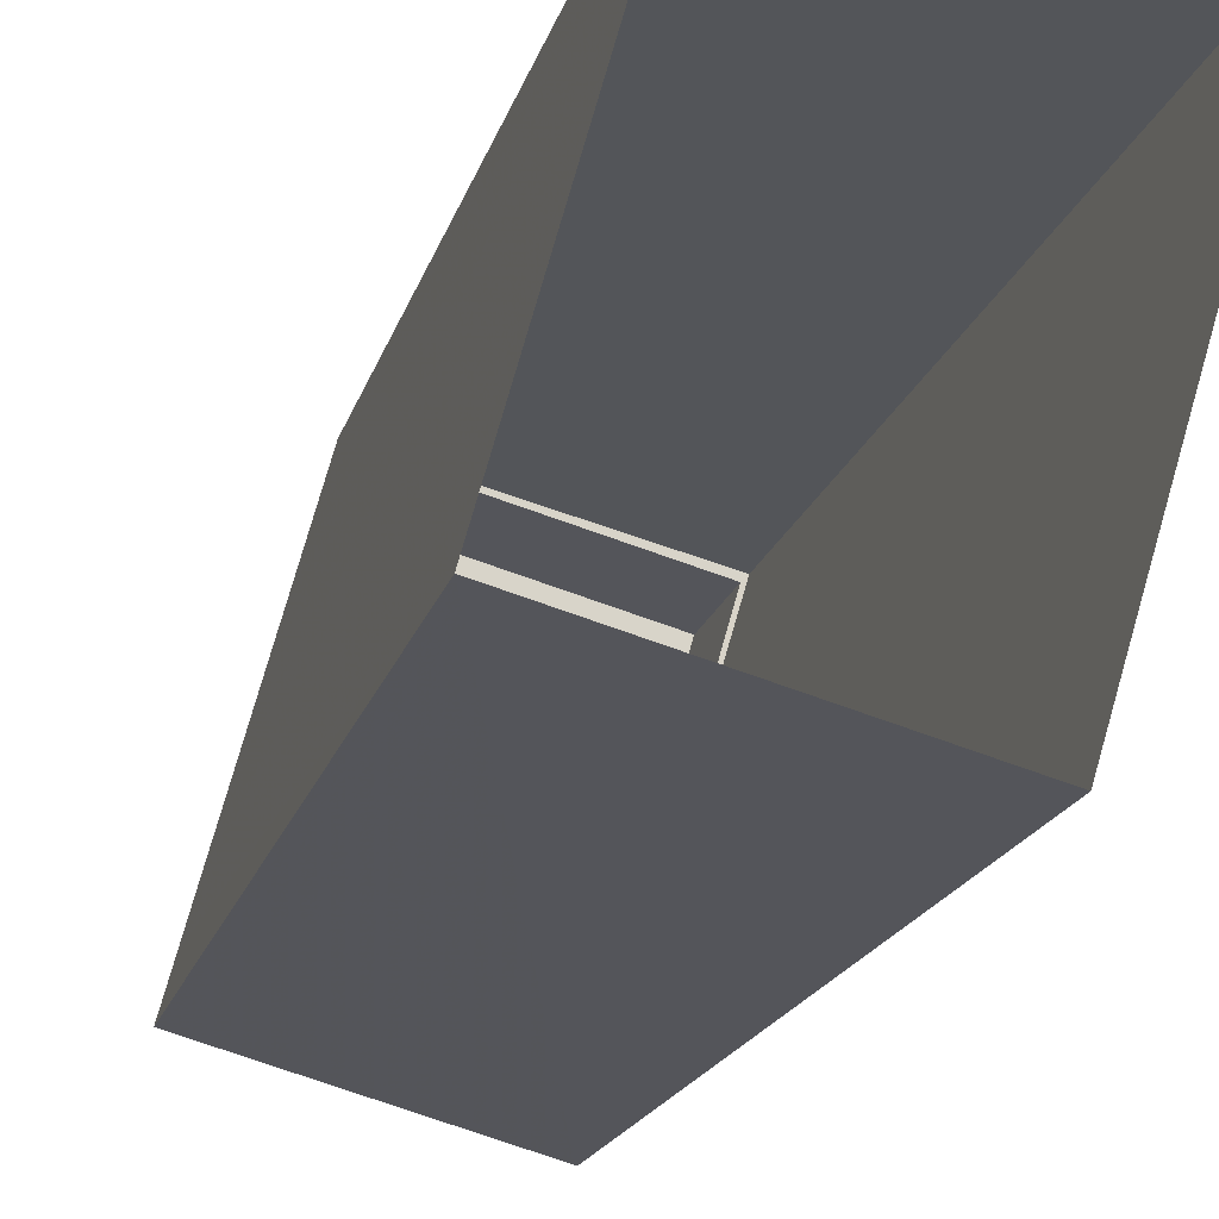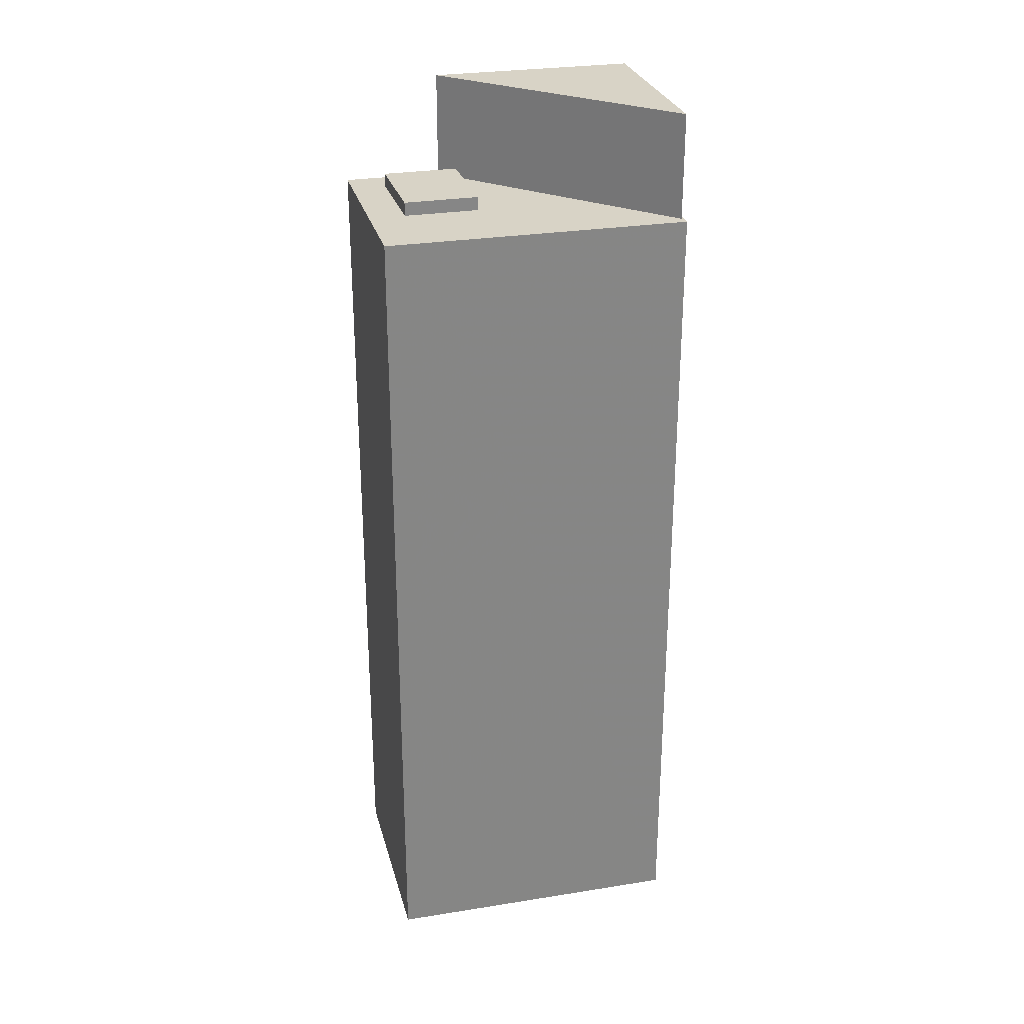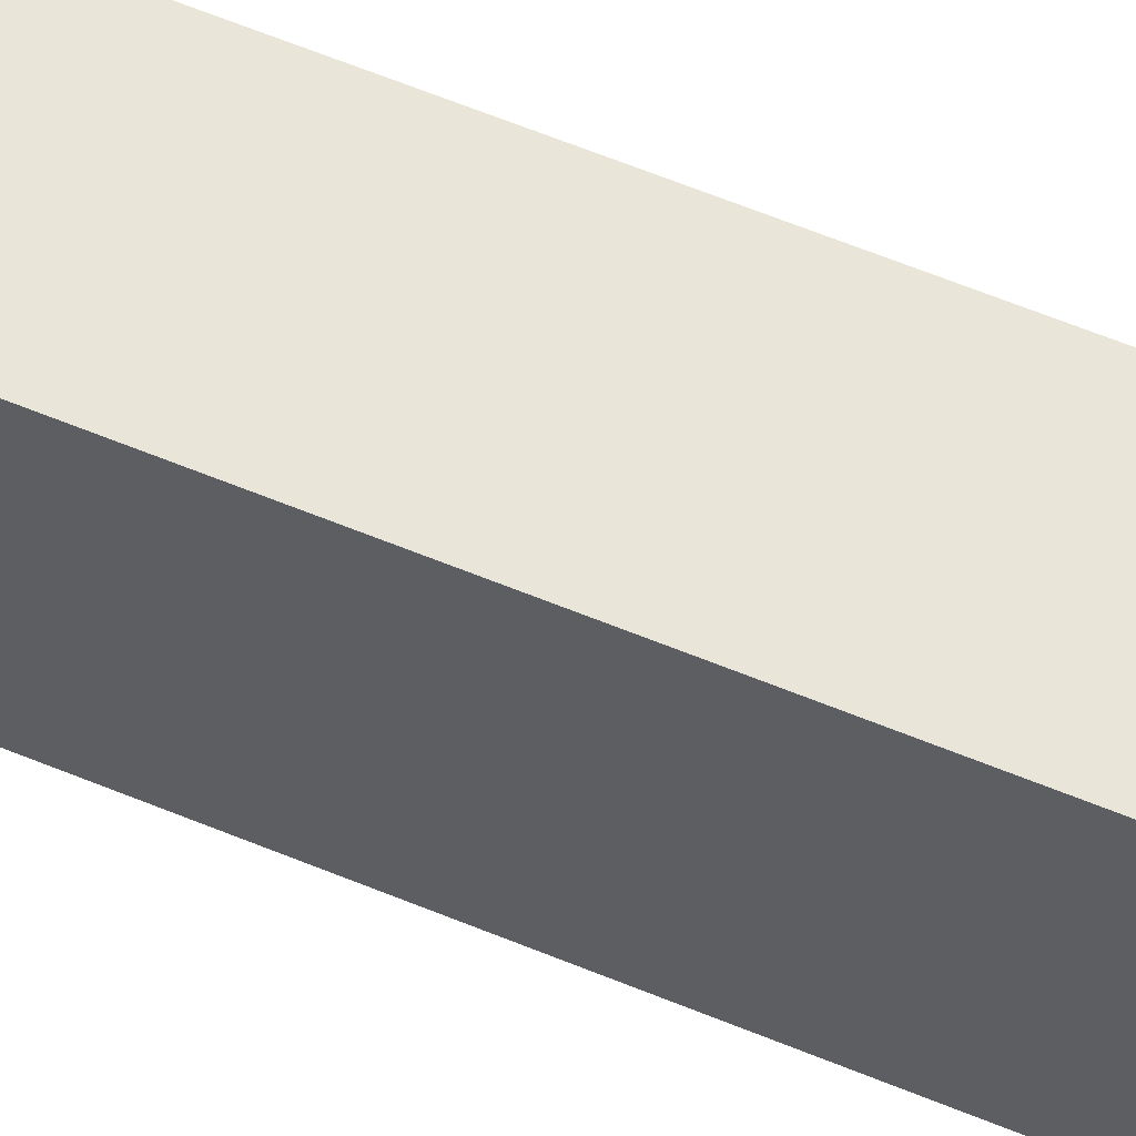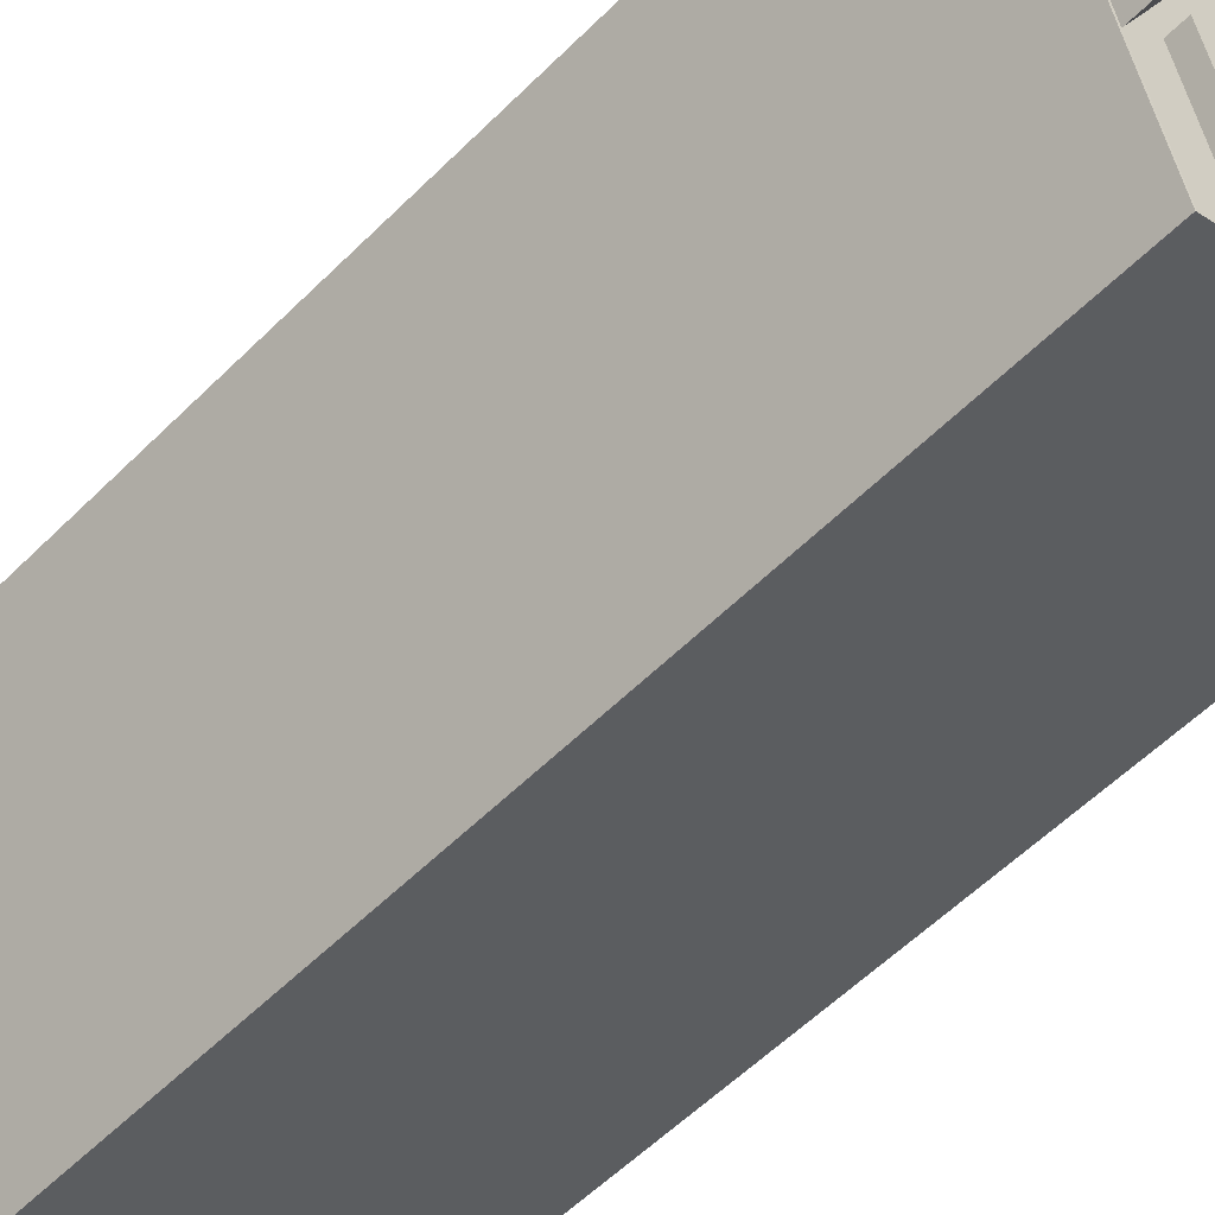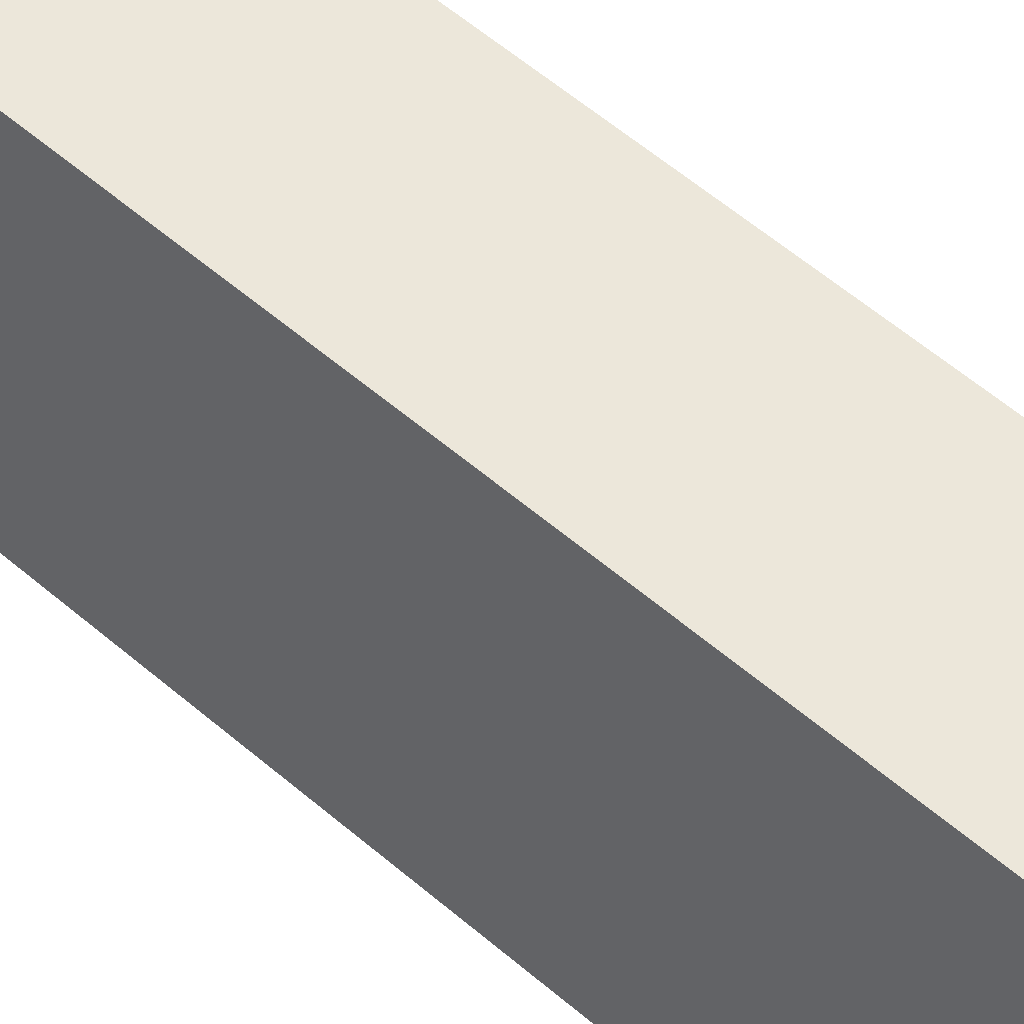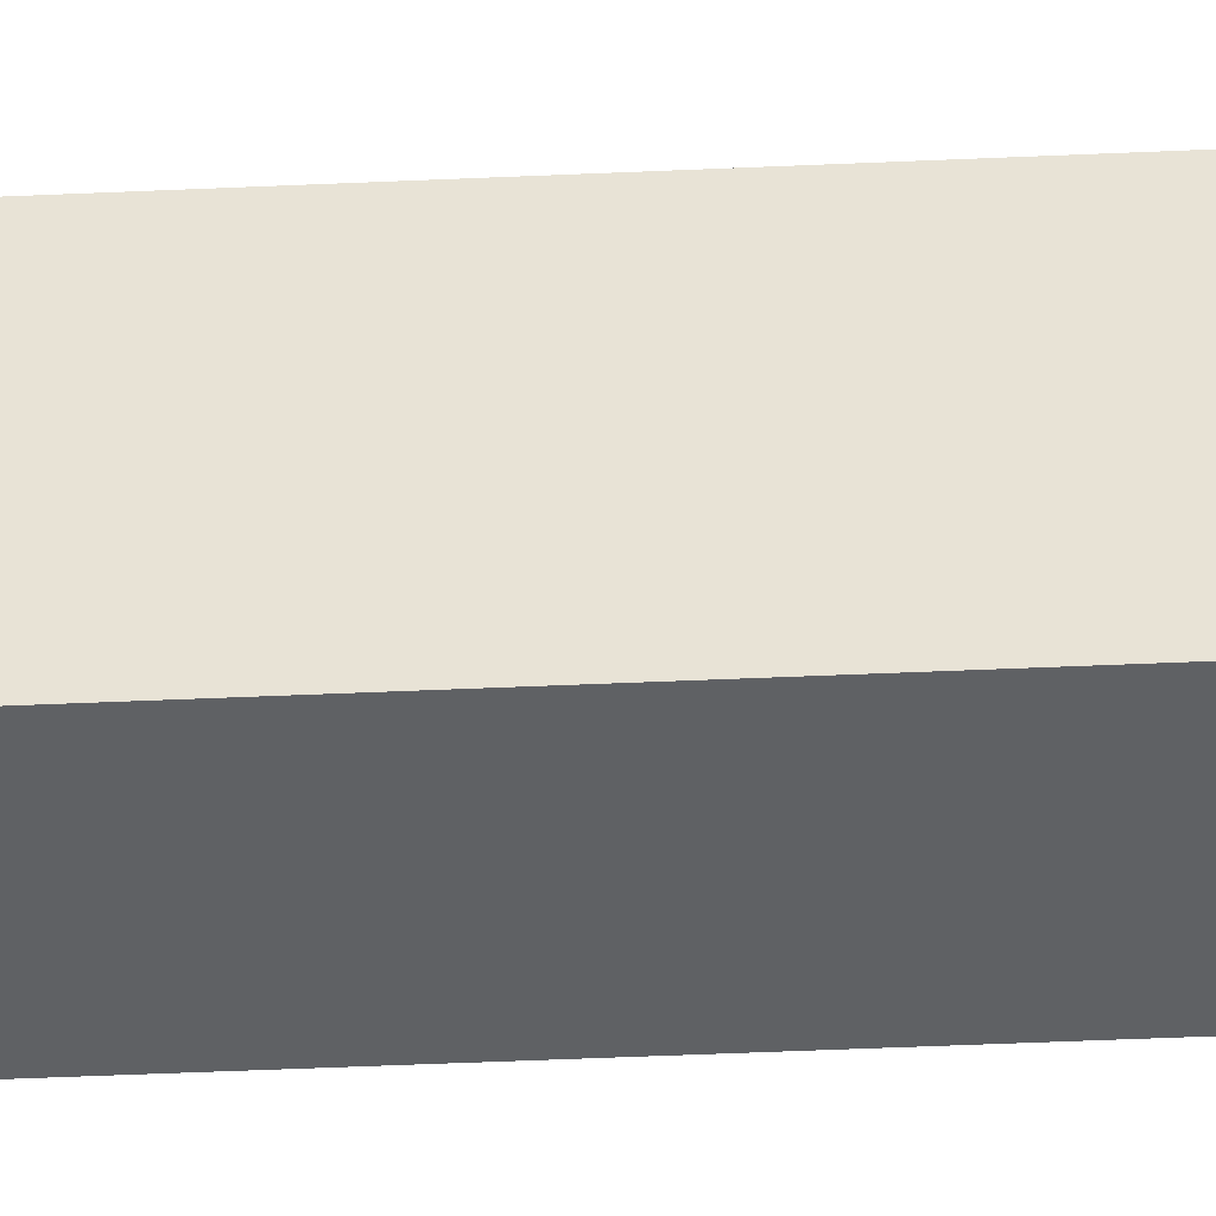
<metadata>
{"format":"obj","ext":"obj","renderer":"f3d","projection":"perspective","resolution":1024,"background":"white","views":[{"elev":-14.7,"azim":168.5,"up":"+Y"},{"elev":28.2,"azim":92.2,"up":"+Z"},{"elev":74.6,"azim":111.0,"up":"+Y"},{"elev":-52.6,"azim":-42.6,"up":"+Y"},{"elev":63.4,"azim":130.1,"up":"+Y"},{"elev":-62.9,"azim":-87.6,"up":"+Y"}]}
</metadata>
<code>
v -1.236e+04 -3.819e+04 72.12
v -1.236e+04 -3.818e+04 72.12
v -1.236e+04 -3.819e+04 72.12
v -1.236e+04 -3.818e+04 72.12
v -1.235e+04 -3.819e+04 71.49
v -1.235e+04 -3.818e+04 71.49
v -1.236e+04 -3.819e+04 71.49
v -1.236e+04 -3.819e+04 71.49
v -1.236e+04 -3.819e+04 71.49
v -1.236e+04 -3.818e+04 71.49
v -1.236e+04 -3.818e+04 71.49
v -1.236e+04 -3.818e+04 71.49
v -1.236e+04 -3.818e+04 71.49
v -1.236e+04 -3.819e+04 71.49
v -1.236e+04 -3.817e+04 71.49
v -1.236e+04 -3.818e+04 71.49
v -1.236e+04 -3.817e+04 71.49
v -1.236e+04 -3.818e+04 71.49
v -1.236e+04 -3.818e+04 76.39
v -1.236e+04 -3.817e+04 76.39
v -1.236e+04 -3.818e+04 76.39
v -1.236e+04 -3.818e+04 32.97
v -1.236e+04 -3.817e+04 32.97
v -1.235e+04 -3.819e+04 32.97
v -1.236e+04 -3.819e+04 32.97
f 9 3 2
f 13 9 2
f 13 2 4
f 11 13 4
f 7 4 1
f 7 11 4
f 9 1 3
f 9 7 1
f 22 15 23
f 22 16 15
f 23 6 24
f 24 6 5
f 15 6 23
f 24 8 25
f 25 8 14
f 5 8 24
f 16 22 25
f 14 16 25
f 18 21 20
f 17 18 20
f 17 20 12
f 20 19 12
f 19 10 12
f 10 19 21
f 18 10 21
f 1 2 3
f 1 4 2
f 5 6 7
f 8 5 7
f 8 9 10
f 11 12 13
f 13 12 10
f 9 13 10
f 8 7 9
f 7 6 11
f 8 10 14
f 6 15 12
f 14 10 16
f 17 15 16
f 11 6 12
f 10 18 16
f 18 17 16
f 12 15 17
f 19 20 21

</code>
